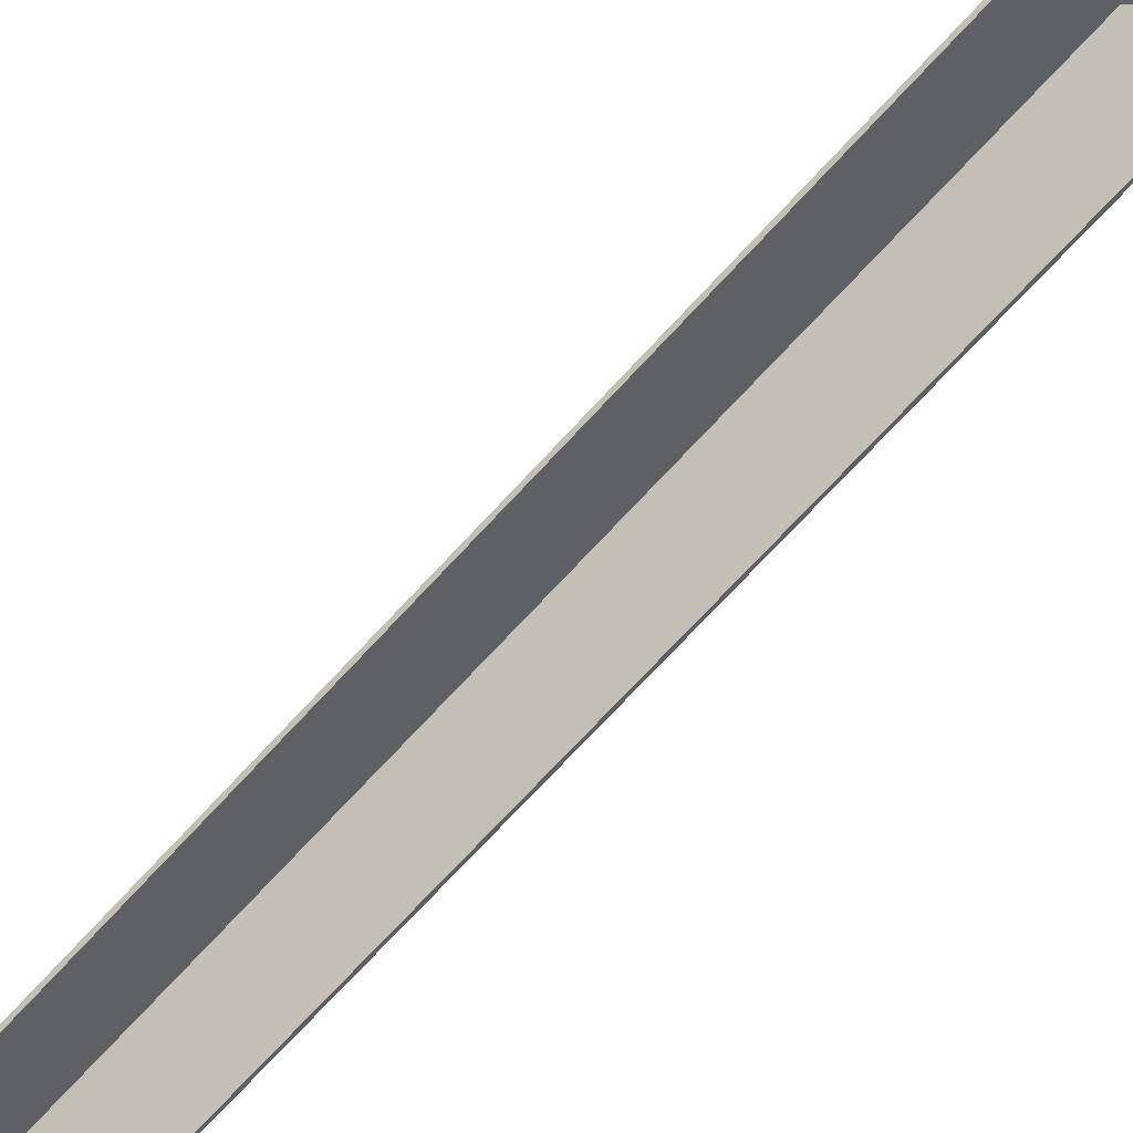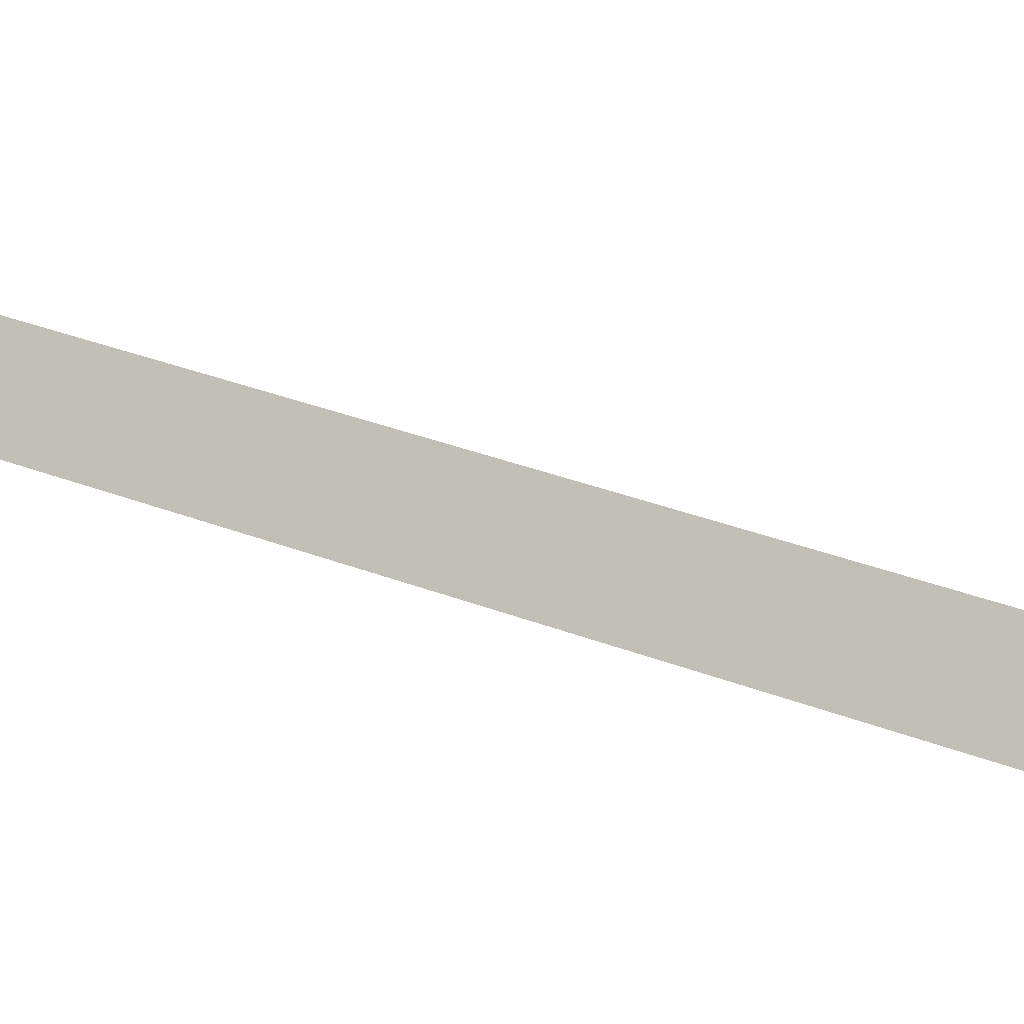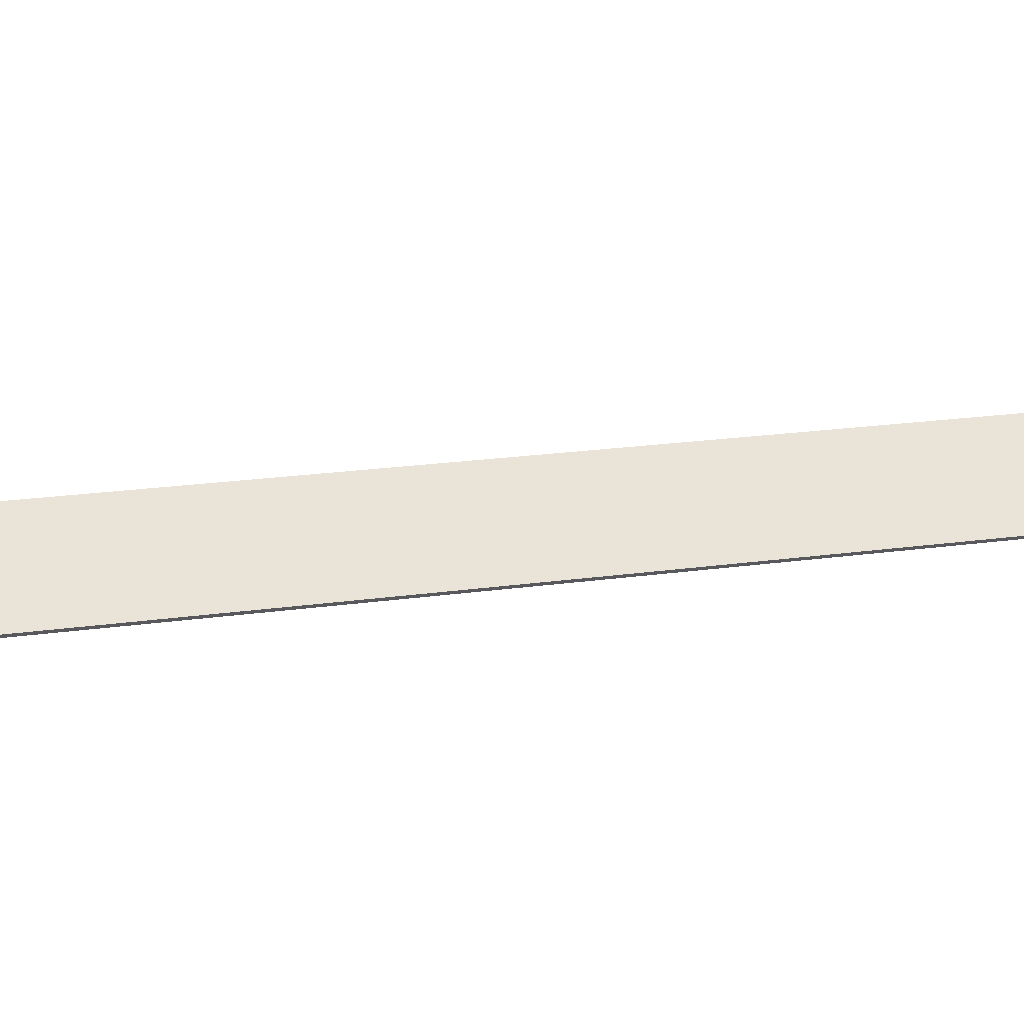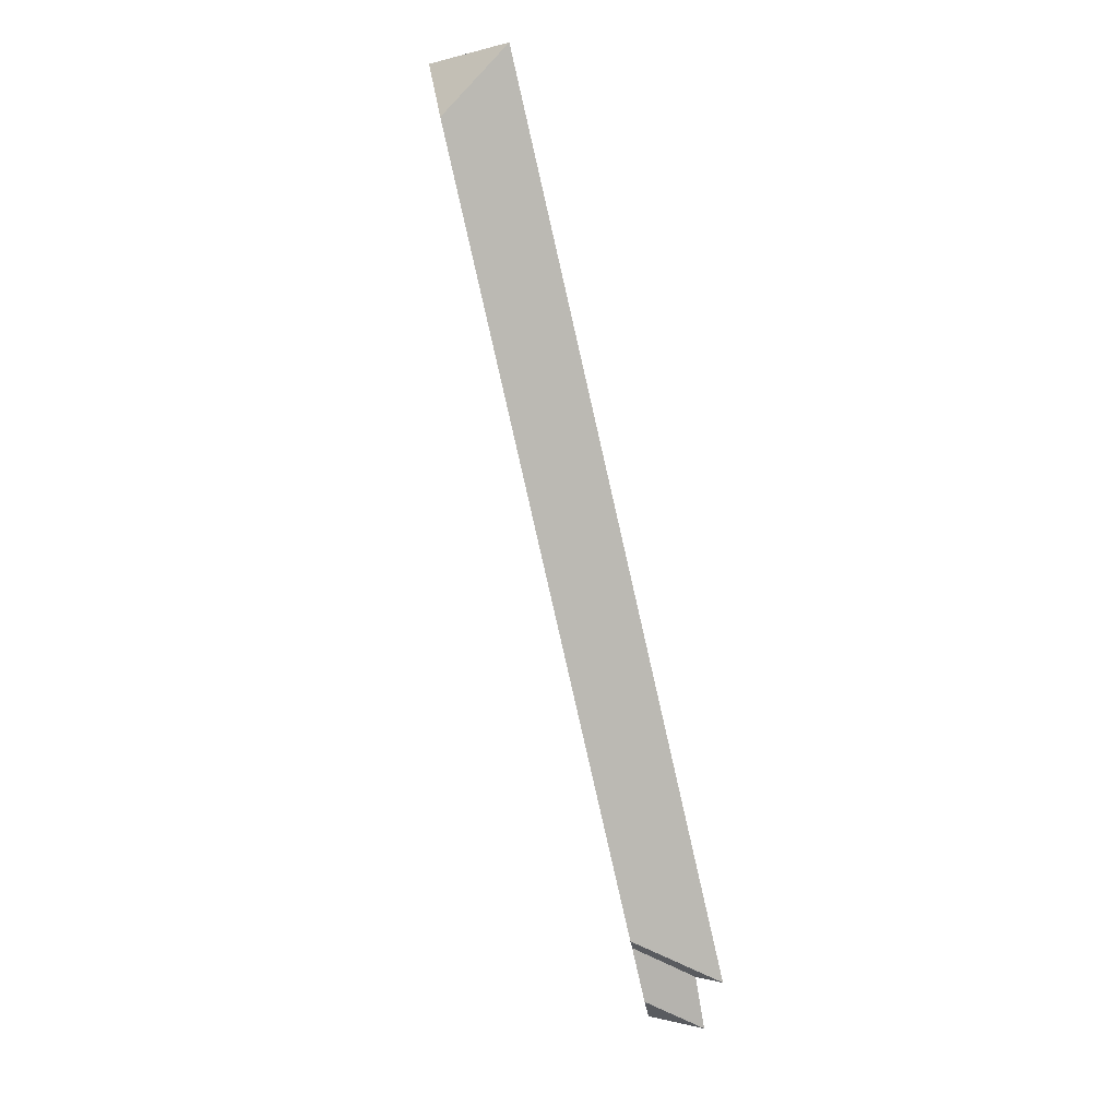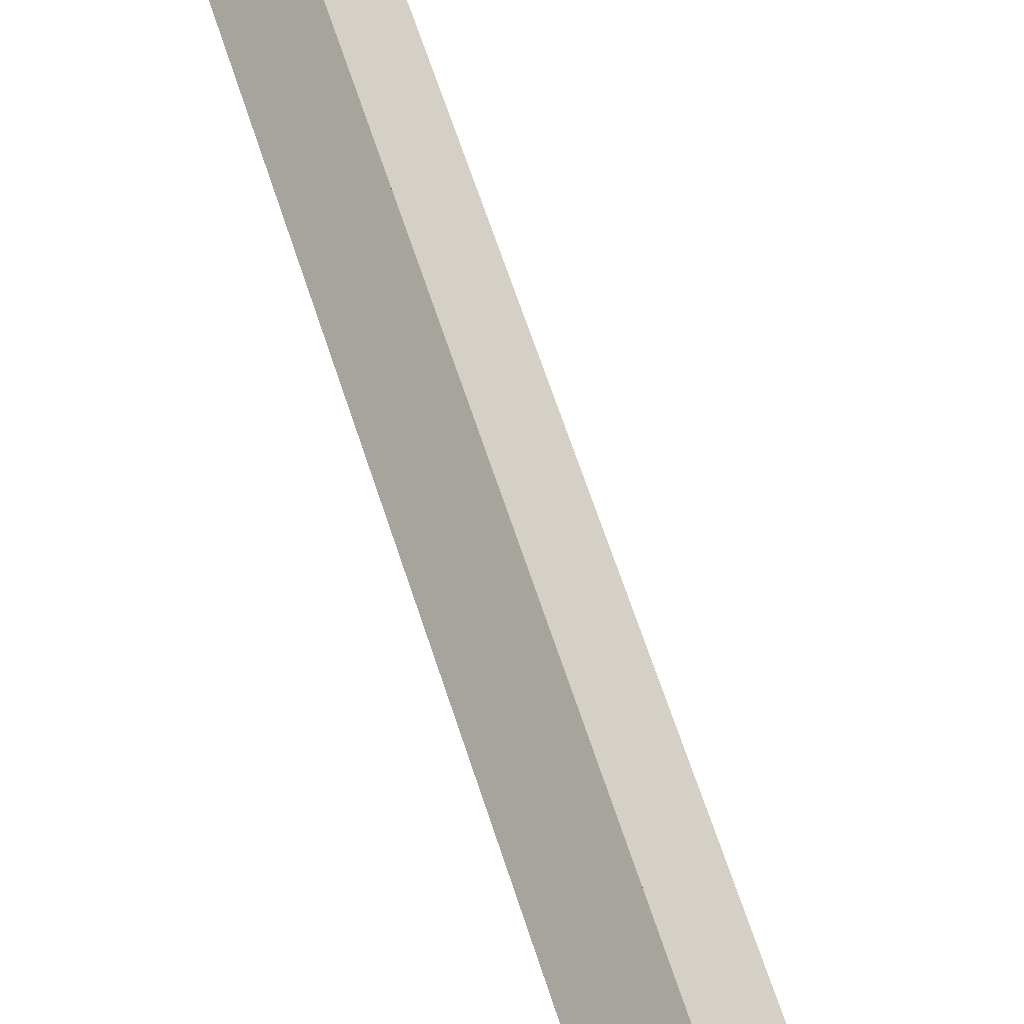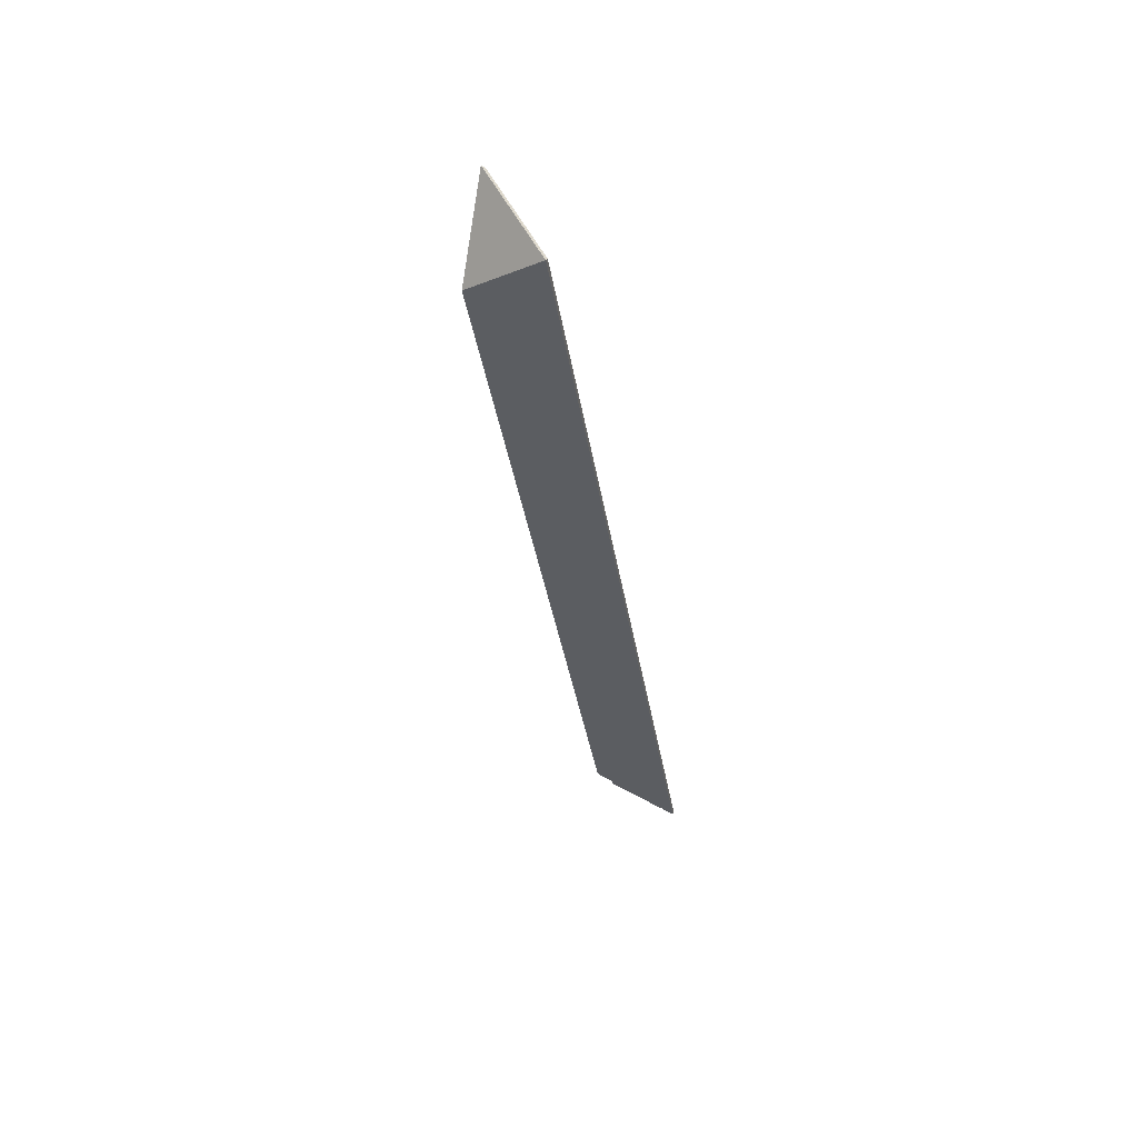
<metadata>
{"format":"obj","ext":"obj","renderer":"f3d","projection":"perspective","resolution":1024,"background":"white","views":[{"elev":-77.3,"azim":154.1,"up":"+Y"},{"elev":41.3,"azim":131.5,"up":"+Y"},{"elev":14.4,"azim":87.6,"up":"+Y"},{"elev":19.5,"azim":-137.8,"up":"+Z"},{"elev":61.8,"azim":-0.1,"up":"+Y"},{"elev":72.3,"azim":-118.3,"up":"+Z"}]}
</metadata>
<code>
v 4.578 -0.1151 -5.672
v 4.614 -0.1433 -5.653
v 4.612 -0.1446 -5.653
v 4.578 -0.1178 -5.672
v 4.614 -0.1433 -5.653
v 4.559 -0.1433 -5.639
v 4.56 -0.1446 -5.64
v 4.612 -0.1446 -5.653
v 4.559 -0.1433 -5.639
v 4.578 -0.1151 -5.672
v 4.578 -0.1178 -5.672
v 4.56 -0.1446 -5.64
v 4.614 -0.1433 -5.653
v 4.578 -0.1151 -5.672
v 4.559 -0.1433 -5.639
v 4.56 -0.1446 -5.64
v 4.578 -0.1178 -5.672
v 4.612 -0.1446 -5.653
v 4.451 -0.1237 -6.106
v 4.464 -0.1433 -6.129
v 4.463 -0.1446 -6.127
v 4.451 -0.1264 -6.106
v 4.459 -0.1226 -6.077
v 4.451 -0.1237 -6.106
v 4.451 -0.1264 -6.106
v 4.459 -0.1252 -6.077
v 4.453 -0.1146 -6.068
v 4.459 -0.1226 -6.077
v 4.459 -0.1252 -6.077
v 4.453 -0.1172 -6.068
v 4.578 -0.1151 -5.672
v 4.453 -0.1146 -6.068
v 4.453 -0.1172 -6.068
v 4.578 -0.1178 -5.672
v 4.464 -0.1433 -6.129
v 4.614 -0.1433 -5.653
v 4.612 -0.1446 -5.653
v 4.463 -0.1446 -6.127
v 4.614 -0.1433 -5.653
v 4.578 -0.1151 -5.672
v 4.578 -0.1178 -5.672
v 4.612 -0.1446 -5.653
v 4.459 -0.1226 -6.077
v 4.453 -0.1146 -6.068
v 4.578 -0.1151 -5.672
v 4.451 -0.1237 -6.106
v 4.464 -0.1433 -6.129
v 4.614 -0.1433 -5.653
v 4.578 -0.1178 -5.672
v 4.453 -0.1172 -6.068
v 4.459 -0.1252 -6.077
v 4.451 -0.1264 -6.106
v 4.612 -0.1446 -5.653
v 4.463 -0.1446 -6.127
v 4.459 -0.1226 -6.077
v 4.434 -0.1433 -6.093
v 4.435 -0.1446 -6.092
v 4.459 -0.1252 -6.077
v 4.451 -0.1237 -6.106
v 4.459 -0.1226 -6.077
v 4.459 -0.1252 -6.077
v 4.451 -0.1264 -6.106
v 4.434 -0.1433 -6.093
v 4.427 -0.1433 -6.121
v 4.429 -0.1446 -6.12
v 4.435 -0.1446 -6.092
v 4.427 -0.1433 -6.121
v 4.451 -0.1237 -6.106
v 4.451 -0.1264 -6.106
v 4.429 -0.1446 -6.12
v 4.459 -0.1226 -6.077
v 4.451 -0.1237 -6.106
v 4.427 -0.1433 -6.121
v 4.434 -0.1433 -6.093
v 4.429 -0.1446 -6.12
v 4.451 -0.1264 -6.106
v 4.459 -0.1252 -6.077
v 4.435 -0.1446 -6.092
v 4.451 -0.1237 -6.106
v 4.427 -0.1433 -6.121
v 4.429 -0.1446 -6.12
v 4.451 -0.1264 -6.106
v 4.427 -0.1433 -6.121
v 4.464 -0.1433 -6.129
v 4.463 -0.1446 -6.127
v 4.429 -0.1446 -6.12
v 4.464 -0.1433 -6.129
v 4.451 -0.1237 -6.106
v 4.451 -0.1264 -6.106
v 4.463 -0.1446 -6.127
v 4.427 -0.1433 -6.121
v 4.451 -0.1237 -6.106
v 4.464 -0.1433 -6.129
v 4.463 -0.1446 -6.127
v 4.451 -0.1264 -6.106
v 4.429 -0.1446 -6.12
v 4.416 -0.1433 -6.089
v 4.434 -0.1433 -6.093
v 4.435 -0.1446 -6.092
v 4.418 -0.1446 -6.088
v 4.453 -0.1146 -6.068
v 4.416 -0.1433 -6.089
v 4.418 -0.1446 -6.088
v 4.453 -0.1172 -6.068
v 4.459 -0.1226 -6.077
v 4.453 -0.1146 -6.068
v 4.453 -0.1172 -6.068
v 4.459 -0.1252 -6.077
v 4.434 -0.1433 -6.093
v 4.459 -0.1226 -6.077
v 4.459 -0.1252 -6.077
v 4.435 -0.1446 -6.092
v 4.453 -0.1146 -6.068
v 4.459 -0.1226 -6.077
v 4.434 -0.1433 -6.093
v 4.416 -0.1433 -6.089
v 4.435 -0.1446 -6.092
v 4.459 -0.1252 -6.077
v 4.453 -0.1172 -6.068
v 4.418 -0.1446 -6.088
v 4.578 -0.1151 -5.672
v 4.559 -0.1433 -5.639
v 4.56 -0.1446 -5.64
v 4.578 -0.1178 -5.672
v 4.453 -0.1146 -6.068
v 4.578 -0.1151 -5.672
v 4.578 -0.1178 -5.672
v 4.453 -0.1172 -6.068
v 4.559 -0.1433 -5.639
v 4.416 -0.1433 -6.089
v 4.418 -0.1446 -6.088
v 4.56 -0.1446 -5.64
v 4.416 -0.1433 -6.089
v 4.453 -0.1146 -6.068
v 4.453 -0.1172 -6.068
v 4.418 -0.1446 -6.088
v 4.578 -0.1151 -5.672
v 4.453 -0.1146 -6.068
v 4.416 -0.1433 -6.089
v 4.559 -0.1433 -5.639
v 4.418 -0.1446 -6.088
v 4.453 -0.1172 -6.068
v 4.578 -0.1178 -5.672
v 4.56 -0.1446 -5.64
f 1 2 3
f 1 3 4
f 5 6 7
f 5 7 8
f 9 10 11
f 9 11 12
f 13 14 15
f 16 17 18
f 19 20 21
f 19 21 22
f 23 24 25
f 23 25 26
f 27 28 29
f 27 29 30
f 31 32 33
f 31 33 34
f 35 36 37
f 35 37 38
f 39 40 41
f 39 41 42
f 43 44 45
f 46 43 45
f 47 46 48
f 48 46 45
f 49 50 51
f 49 51 52
f 53 49 52
f 53 52 54
f 55 56 57
f 55 57 58
f 59 60 61
f 59 61 62
f 63 64 65
f 63 65 66
f 67 68 69
f 67 69 70
f 71 72 73
f 71 73 74
f 75 76 77
f 75 77 78
f 79 80 81
f 79 81 82
f 83 84 85
f 83 85 86
f 87 88 89
f 87 89 90
f 91 92 93
f 94 95 96
f 97 98 99
f 97 99 100
f 101 102 103
f 101 103 104
f 105 106 107
f 105 107 108
f 109 110 111
f 109 111 112
f 113 114 115
f 113 115 116
f 117 118 119
f 117 119 120
f 121 122 123
f 121 123 124
f 125 126 127
f 125 127 128
f 129 130 131
f 129 131 132
f 133 134 135
f 133 135 136
f 137 138 139
f 137 139 140
f 141 142 143
f 141 143 144

</code>
